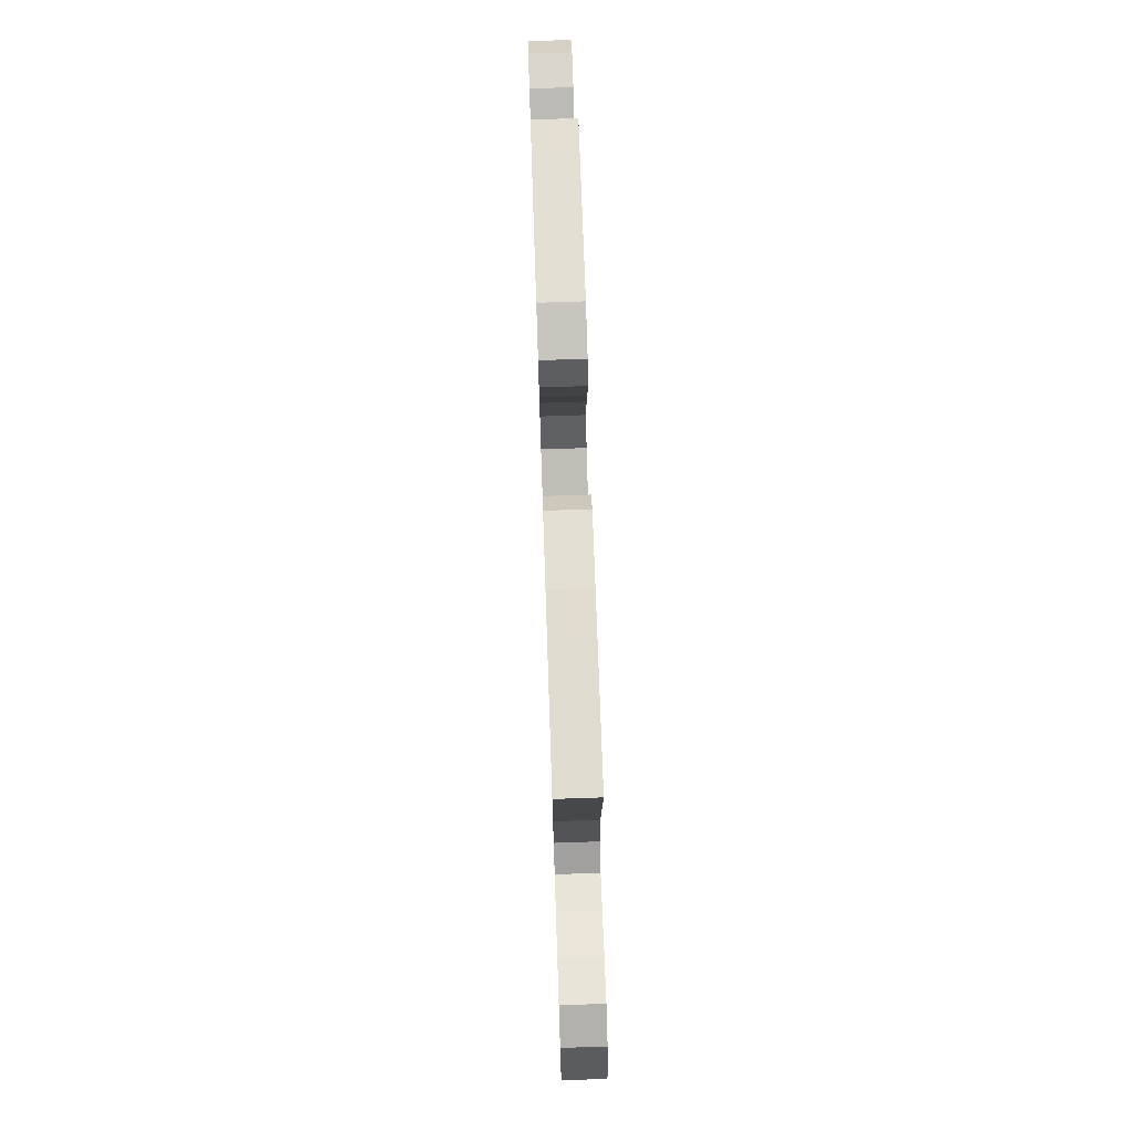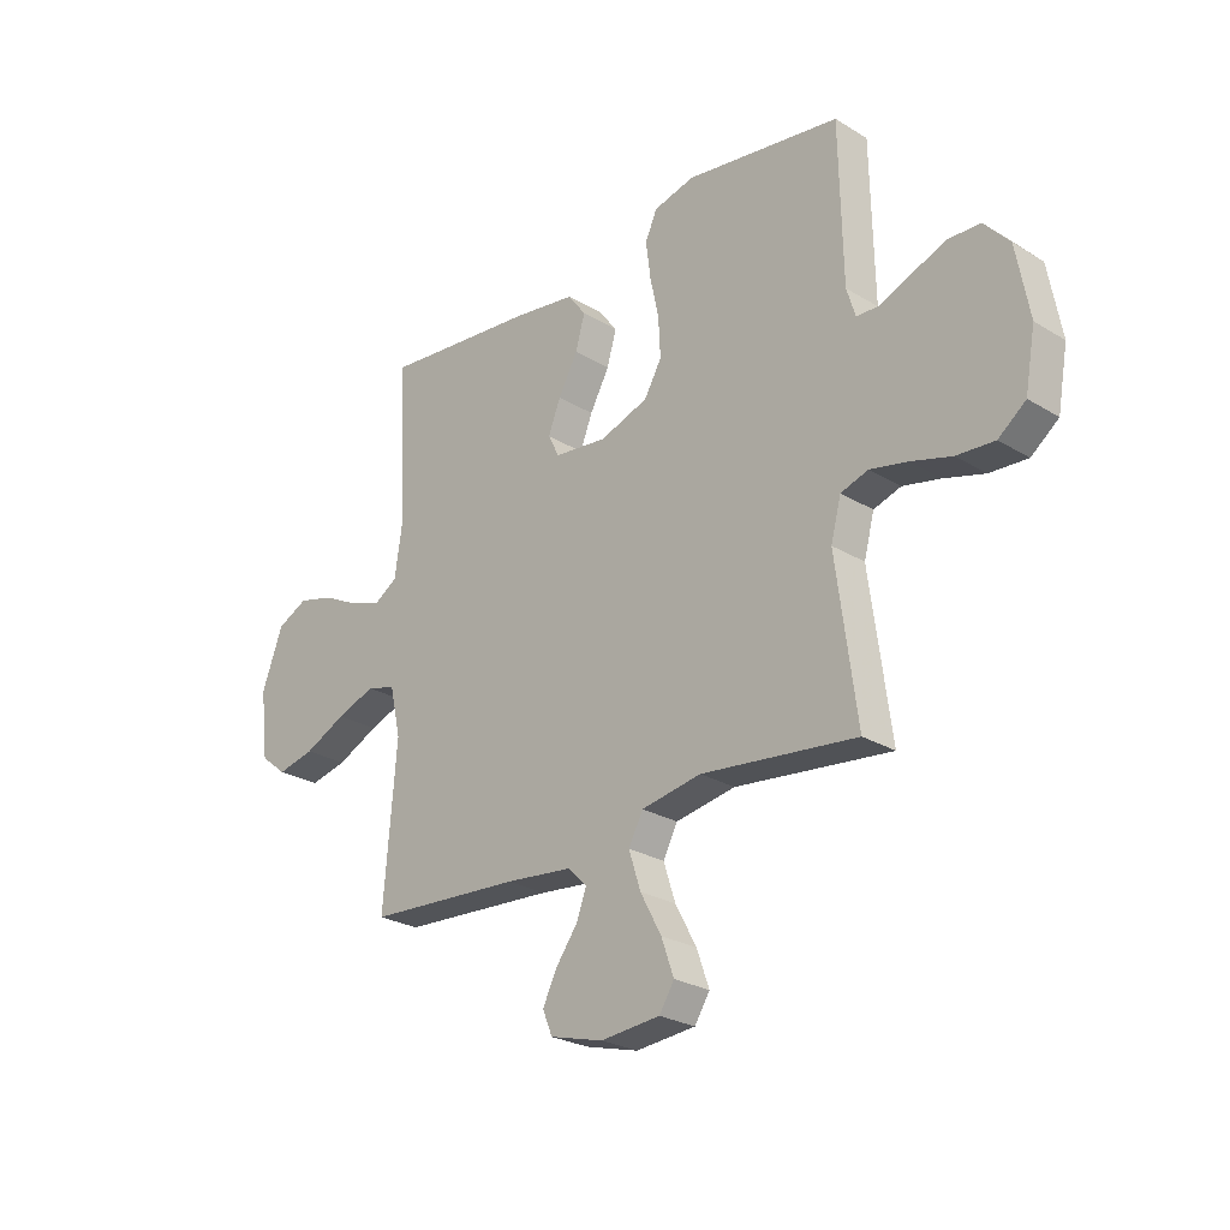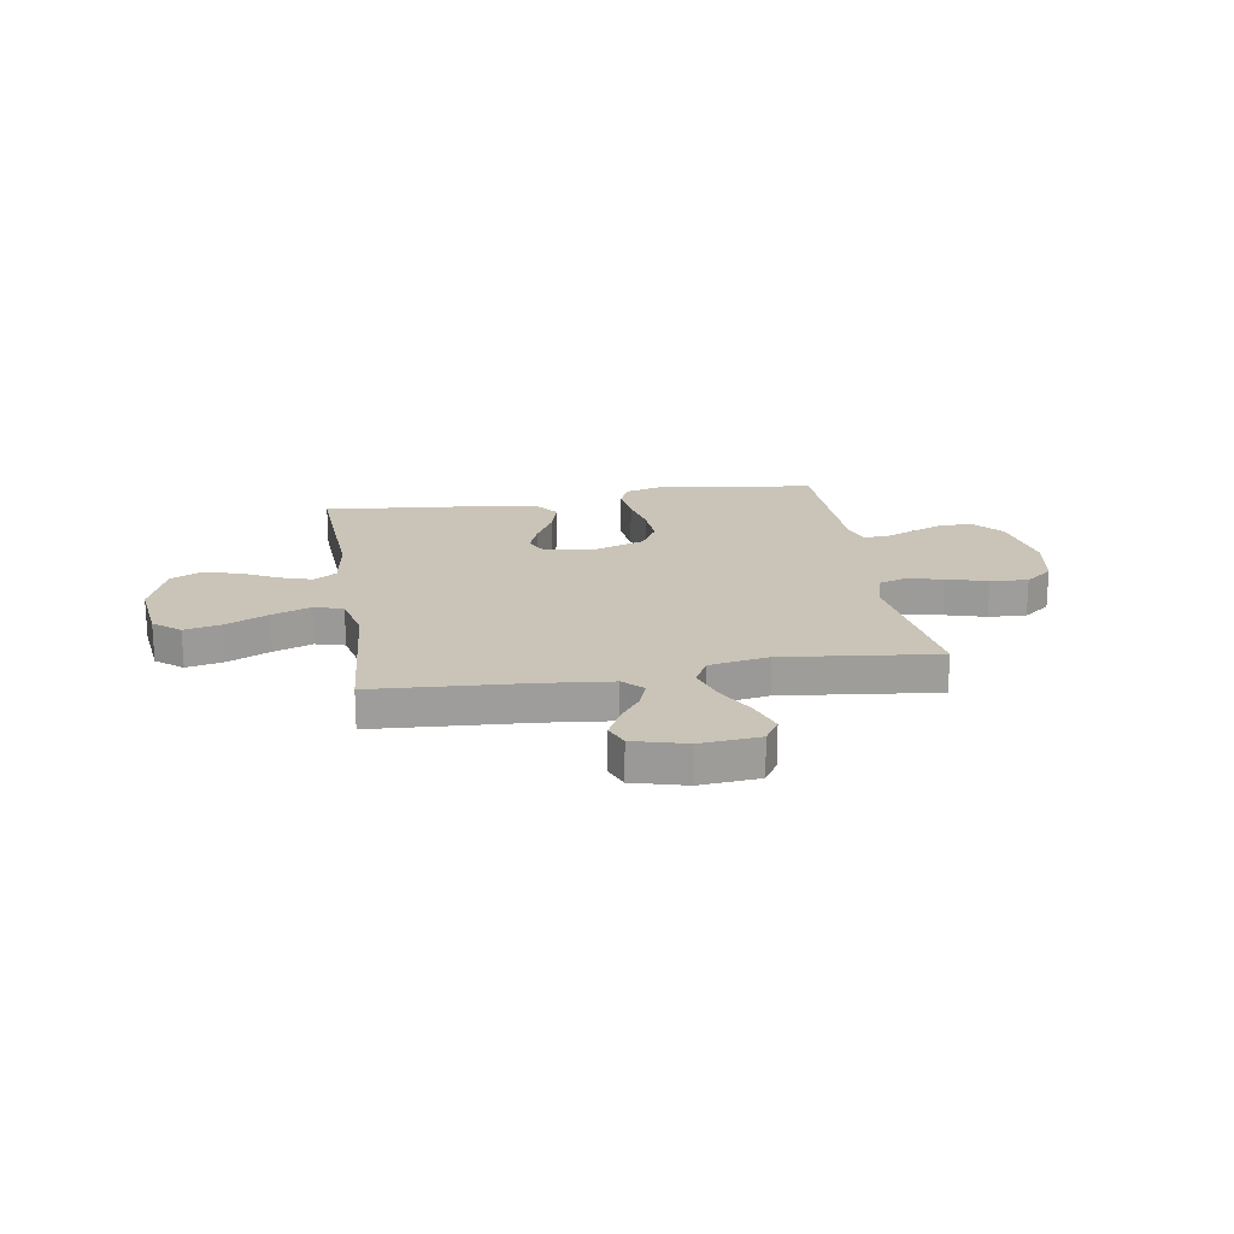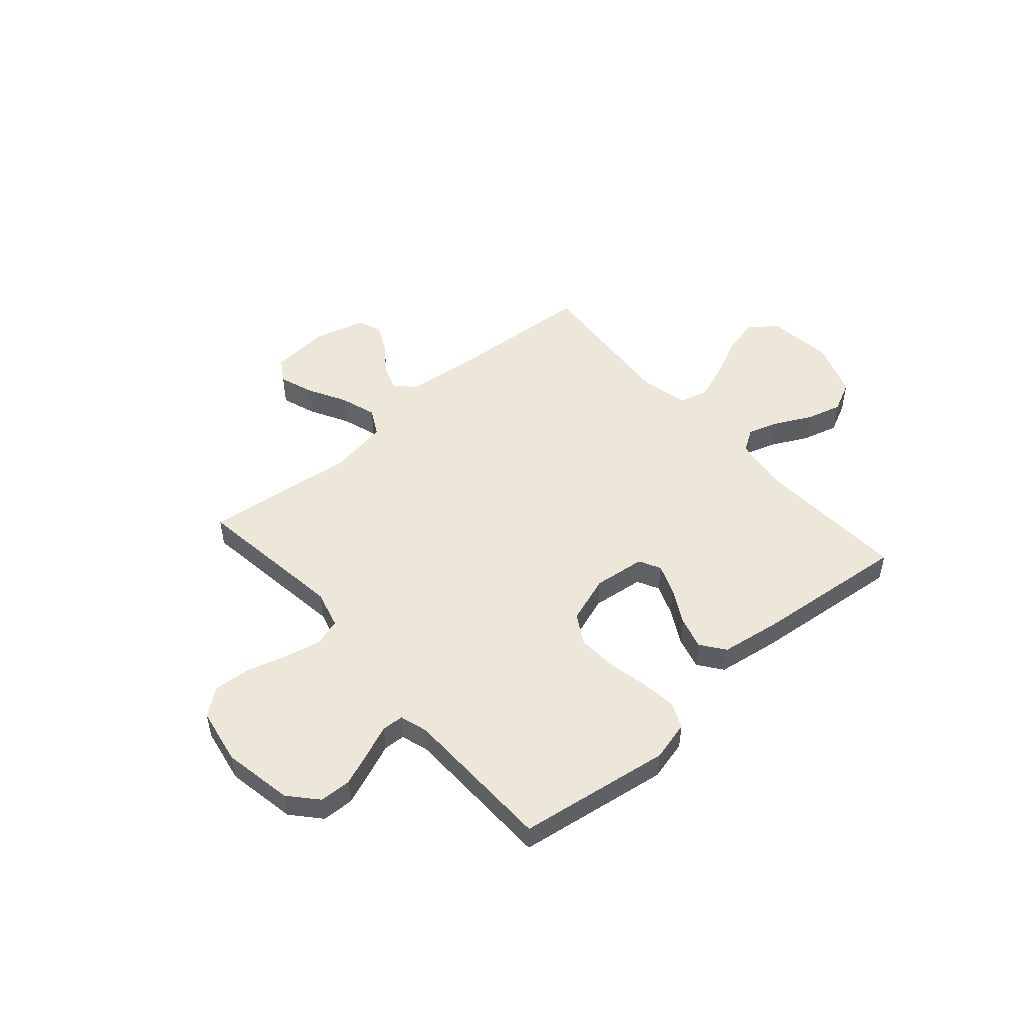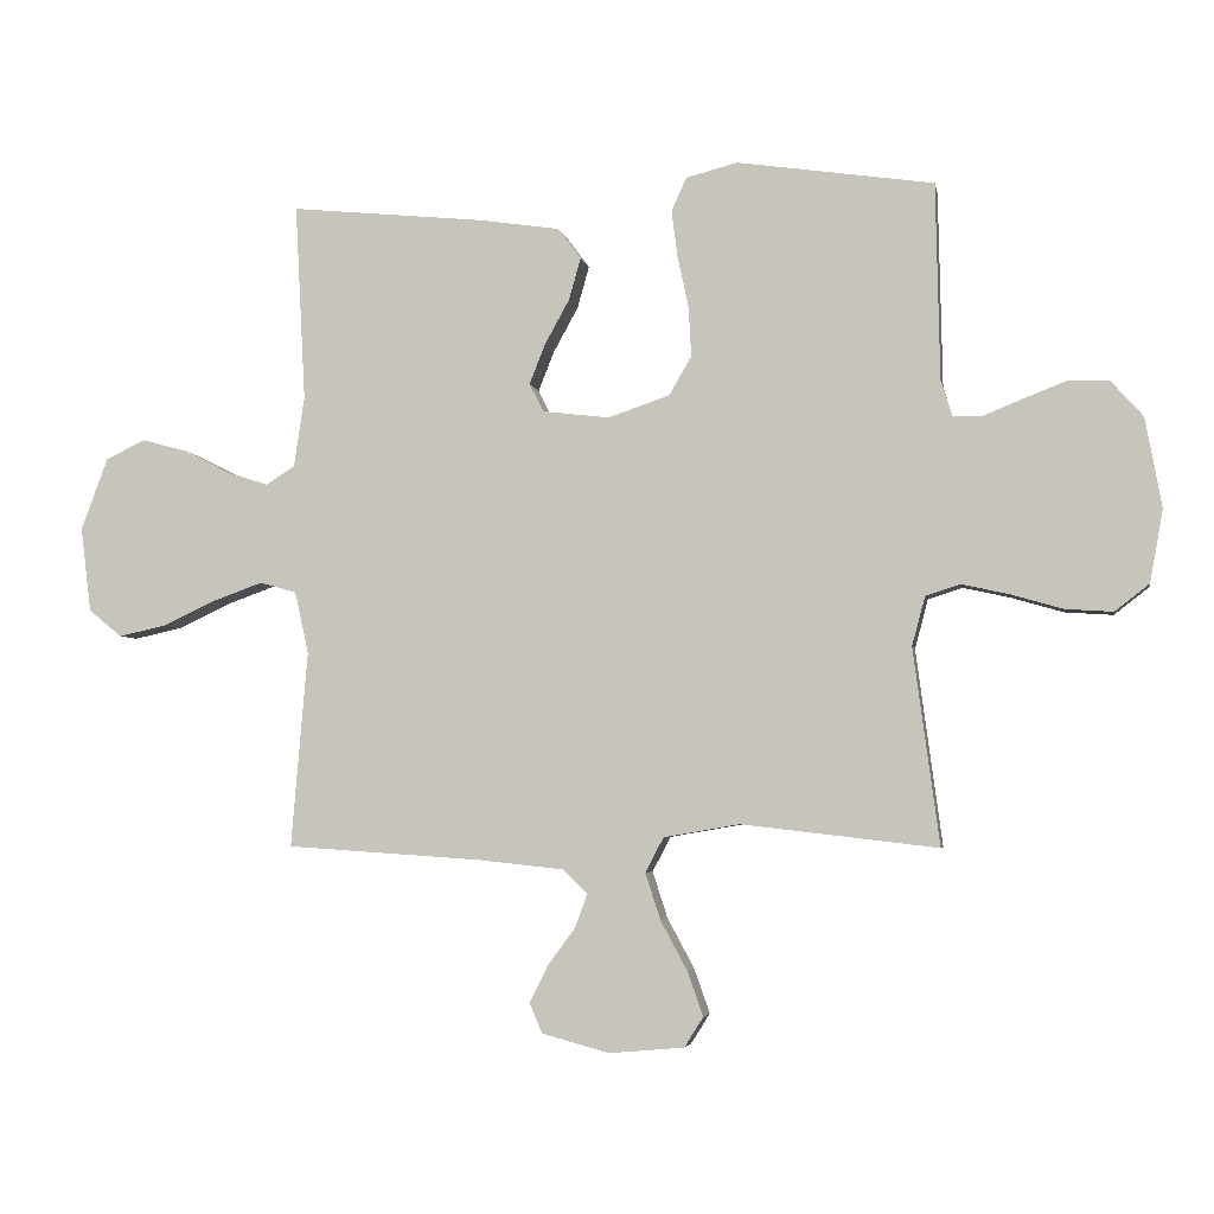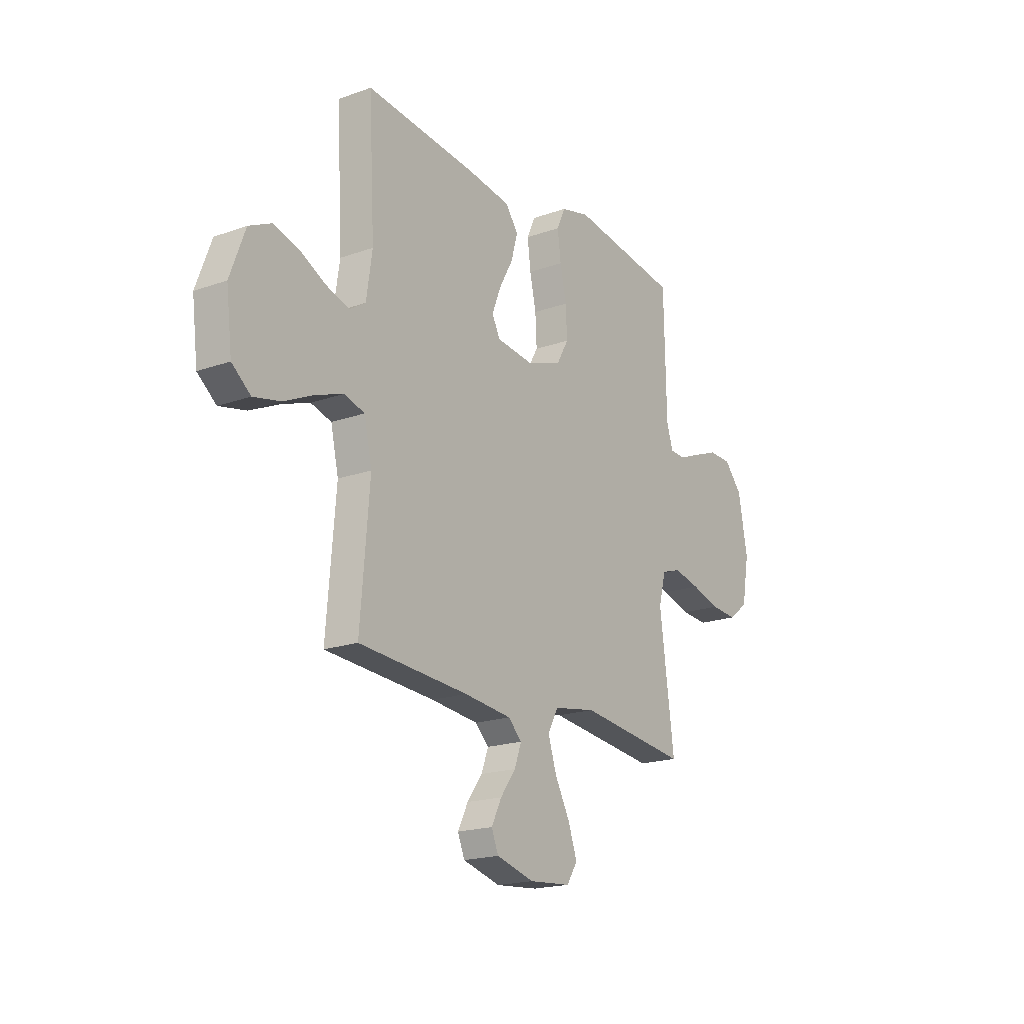
<metadata>
{"format":"obj","ext":"obj","renderer":"f3d","projection":"perspective","resolution":1024,"background":"white","views":[{"elev":75.4,"azim":88.1,"up":"+Z"},{"elev":-25.7,"azim":-134.0,"up":"+Z"},{"elev":19.9,"azim":170.7,"up":"+Y"},{"elev":50.0,"azim":-41.1,"up":"+Y"},{"elev":-4.2,"azim":-169.8,"up":"+Z"},{"elev":-19.0,"azim":124.0,"up":"+Z"}]}
</metadata>
<code>
v 0.5 0.07 -0.5
v 0.2 0.07 -0.52
v 0.07 0.07 -0.534
v 0.033 0.07 -0.57
v 0.052 0.07 -0.622
v 0.094 0.07 -0.679
v 0.122 0.07 -0.735
v 0.103 0.07 -0.781
v 0 0.07 -0.809
v -0.115 0.07 -0.799
v -0.144 0.07 -0.753
v -0.12 0.07 -0.685
v -0.079 0.07 -0.609
v -0.056 0.07 -0.538
v -0.084 0.07 -0.485
v -0.2 0.07 -0.465
v -0.5 0.07 -0.5
v -0.46 0.07 -0.2
v -0.48 0.07 -0.125
v -0.533 0.07 -0.108
v -0.605 0.07 -0.124
v -0.684 0.07 -0.147
v -0.757 0.07 -0.152
v -0.81 0.07 -0.111
v -0.83 0.07 0
v -0.805 0.07 0.137
v -0.756 0.07 0.192
v -0.694 0.07 0.194
v -0.627 0.07 0.168
v -0.566 0.07 0.143
v -0.523 0.07 0.145
v -0.506 0.07 0.2
v -0.5 0.07 0.5
v -0.2 0.07 0.544
v -0.121 0.07 0.524
v -0.098 0.07 0.473
v -0.107 0.07 0.402
v -0.124 0.07 0.323
v -0.128 0.07 0.247
v -0.094 0.07 0.188
v 0 0.07 0.156
v 0.102 0.07 0.168
v 0.124 0.07 0.211
v 0.1 0.07 0.272
v 0.062 0.07 0.341
v 0.044 0.07 0.405
v 0.079 0.07 0.452
v 0.2 0.07 0.47
v 0.5 0.07 0.5
v 0.484 0.07 0.2
v 0.5 0.07 0.092
v 0.544 0.07 0.064
v 0.606 0.07 0.084
v 0.677 0.07 0.12
v 0.747 0.07 0.139
v 0.807 0.07 0.11
v 0.848 0.07 0
v 0.832 0.07 -0.13
v 0.781 0.07 -0.171
v 0.708 0.07 -0.155
v 0.627 0.07 -0.117
v 0.552 0.07 -0.09
v 0.496 0.07 -0.106
v 0.475 0.07 -0.2
v 0.5 0 -0.5
v 0.2 0 -0.52
v 0.07 0 -0.534
v 0.033 0 -0.57
v 0.052 0 -0.622
v 0.094 0 -0.679
v 0.122 0 -0.735
v 0.103 0 -0.781
v 0 0 -0.809
v -0.115 0 -0.799
v -0.144 0 -0.753
v -0.12 0 -0.685
v -0.079 0 -0.609
v -0.056 0 -0.538
v -0.084 0 -0.485
v -0.2 0 -0.465
v -0.5 0 -0.5
v -0.46 0 -0.2
v -0.48 0 -0.125
v -0.533 0 -0.108
v -0.605 0 -0.124
v -0.684 0 -0.147
v -0.757 0 -0.152
v -0.81 0 -0.111
v -0.83 0 0
v -0.805 0 0.137
v -0.756 0 0.192
v -0.694 0 0.194
v -0.627 0 0.168
v -0.566 0 0.143
v -0.523 0 0.145
v -0.506 0 0.2
v -0.5 0 0.5
v -0.2 0 0.544
v -0.121 0 0.524
v -0.098 0 0.473
v -0.107 0 0.402
v -0.124 0 0.323
v -0.128 0 0.247
v -0.094 0 0.188
v 0 0 0.156
v 0.102 0 0.168
v 0.124 0 0.211
v 0.1 0 0.272
v 0.062 0 0.341
v 0.044 0 0.405
v 0.079 0 0.452
v 0.2 0 0.47
v 0.5 0 0.5
v 0.484 0 0.2
v 0.5 0 0.092
v 0.544 0 0.064
v 0.606 0 0.084
v 0.677 0 0.12
v 0.747 0 0.139
v 0.807 0 0.11
v 0.848 0 0
v 0.832 0 -0.13
v 0.781 0 -0.171
v 0.708 0 -0.155
v 0.627 0 -0.117
v 0.552 0 -0.09
v 0.496 0 -0.106
v 0.475 0 -0.2
f 59 60 61
f 58 59 61
f 57 58 61
f 56 57 61
f 55 56 61
f 54 55 61
f 53 54 61
f 52 53 61 62
f 51 52 62 63
f 48 49 50
f 47 48 50
f 46 47 50
f 45 46 50
f 44 45 50
f 51 63 64
f 50 51 64
f 44 50 64
f 43 44 64
f 36 37 38
f 35 36 38
f 34 35 38
f 33 34 38
f 32 33 38
f 31 32 38 39
f 28 29 30
f 27 28 30
f 26 27 30
f 25 26 30
f 24 25 30
f 23 24 30
f 22 23 30
f 21 22 30
f 20 21 30 31
f 31 39 40
f 20 31 40
f 19 20 40
f 16 17 18
f 19 40 41
f 18 19 41
f 16 18 41
f 15 16 41
f 11 12 13
f 10 11 13
f 9 10 13
f 8 9 13
f 7 8 13
f 6 7 13
f 5 6 13
f 4 5 13 14
f 64 1 2
f 43 64 2
f 42 43 2
f 15 41 42
f 14 15 42
f 4 14 42
f 3 4 42
f 2 3 42
f 125 124 123
f 125 123 122
f 125 122 121
f 125 121 120
f 125 120 119
f 125 119 118
f 125 118 117
f 126 125 117 116
f 127 126 116 115
f 114 113 112
f 114 112 111
f 114 111 110
f 114 110 109
f 114 109 108
f 128 127 115
f 128 115 114
f 128 114 108
f 128 108 107
f 102 101 100
f 102 100 99
f 102 99 98
f 102 98 97
f 102 97 96
f 103 102 96 95
f 94 93 92
f 94 92 91
f 94 91 90
f 94 90 89
f 94 89 88
f 94 88 87
f 94 87 86
f 94 86 85
f 95 94 85 84
f 104 103 95
f 104 95 84
f 104 84 83
f 82 81 80
f 105 104 83
f 105 83 82
f 105 82 80
f 105 80 79
f 77 76 75
f 77 75 74
f 77 74 73
f 77 73 72
f 77 72 71
f 77 71 70
f 77 70 69
f 78 77 69 68
f 66 65 128
f 66 128 107
f 66 107 106
f 106 105 79
f 106 79 78
f 106 78 68
f 106 68 67
f 106 67 66
f 1 65 66 2
f 2 66 67 3
f 3 67 68 4
f 4 68 69 5
f 5 69 70 6
f 6 70 71 7
f 7 71 72 8
f 8 72 73 9
f 9 73 74 10
f 10 74 75 11
f 11 75 76 12
f 12 76 77 13
f 13 77 78 14
f 14 78 79 15
f 15 79 80 16
f 16 80 81 17
f 17 81 82 18
f 18 82 83 19
f 19 83 84 20
f 20 84 85 21
f 21 85 86 22
f 22 86 87 23
f 23 87 88 24
f 24 88 89 25
f 25 89 90 26
f 26 90 91 27
f 27 91 92 28
f 28 92 93 29
f 29 93 94 30
f 30 94 95 31
f 31 95 96 32
f 32 96 97 33
f 33 97 98 34
f 34 98 99 35
f 35 99 100 36
f 36 100 101 37
f 37 101 102 38
f 38 102 103 39
f 39 103 104 40
f 40 104 105 41
f 41 105 106 42
f 42 106 107 43
f 43 107 108 44
f 44 108 109 45
f 45 109 110 46
f 46 110 111 47
f 47 111 112 48
f 48 112 113 49
f 49 113 114 50
f 50 114 115 51
f 51 115 116 52
f 52 116 117 53
f 53 117 118 54
f 54 118 119 55
f 55 119 120 56
f 56 120 121 57
f 57 121 122 58
f 58 122 123 59
f 59 123 124 60
f 60 124 125 61
f 61 125 126 62
f 62 126 127 63
f 63 127 128 64
f 64 128 65 1

</code>
